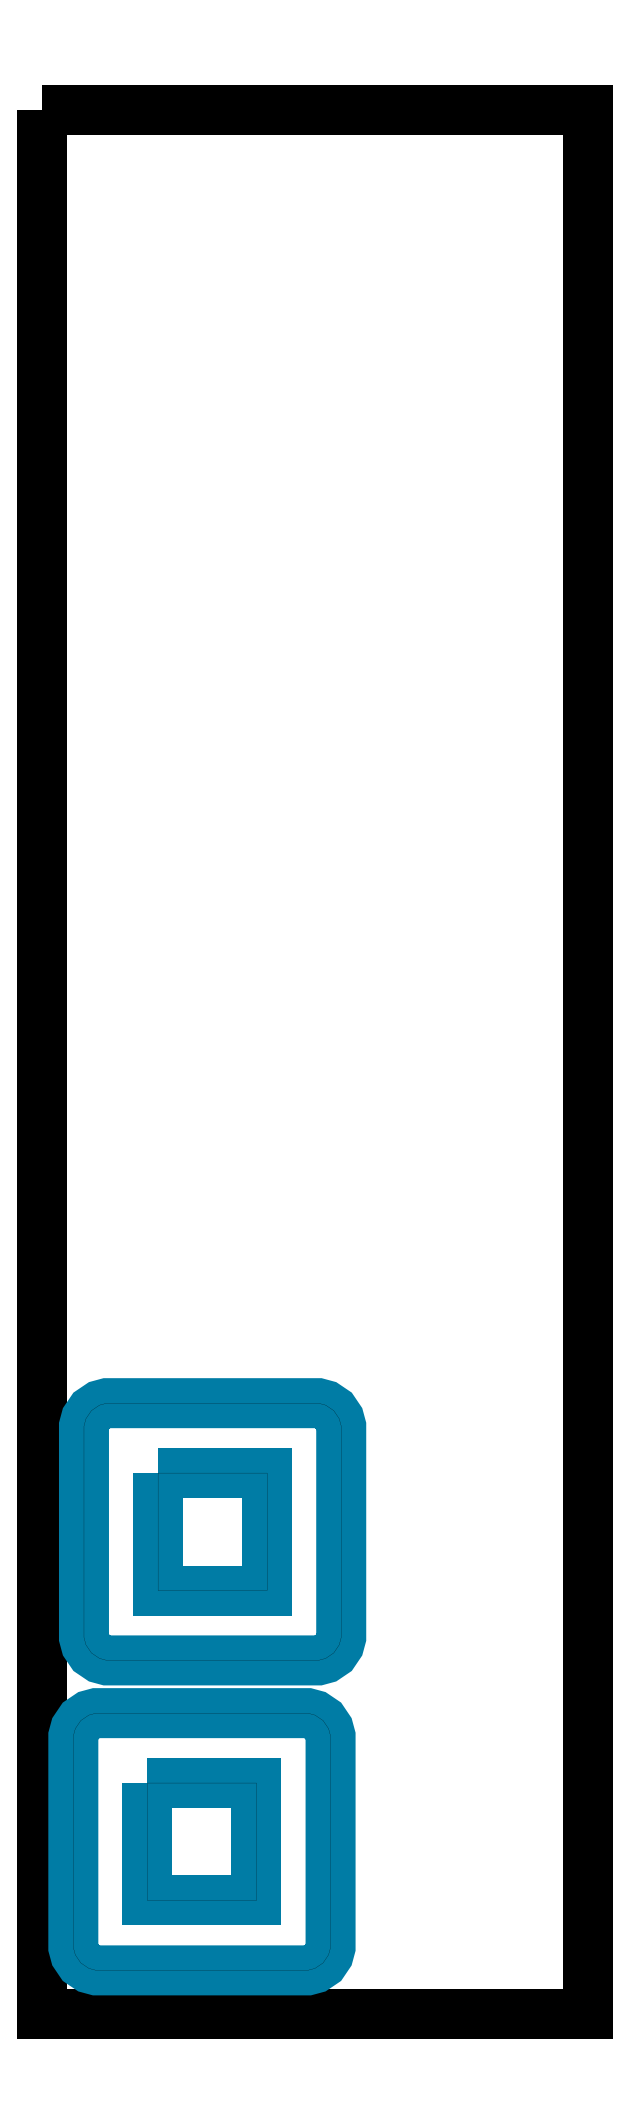
<metadata>
{"format":"dxf","ext":"dxf","renderer":"ezdxf+matplotlib","layout":"modelspace","background":"white","min_lineweight":24,"dpi":150}
</metadata>
<code>
0
SECTION
2
ENTITIES
0
POLYLINE
8
0
66
     1
10
0
20
0
30
0
70
     1
40
0
41
0
0
VERTEX
8
0
10
3.115
20
24.52
30
0
40
0
41
0
0
VERTEX
8
0
10
8.873
20
24.52
30
0
40
0
41
0
0
VERTEX
8
0
10
8.873
20
4.408
30
0
40
0
41
0
0
VERTEX
8
0
10
3.115
20
4.408
30
0
40
0
41
0
0
VERTEX
8
0
10
3.115
20
24.52
30
0
40
0
41
0
0
SEQEND
8
0
0
POLYLINE
8
0
66
     1
10
0
20
0
30
0
70
     1
40
0.162
41
0.162
0
VERTEX
8
0
10
3.115
20
24.52
30
0
40
0.00225
41
0.00225
0
VERTEX
8
0
10
8.873
20
24.52
30
0
40
0.00225
41
0.00225
0
VERTEX
8
0
10
8.873
20
4.408
30
0
40
0.00225
41
0.00225
0
VERTEX
8
0
10
3.115
20
4.408
30
0
40
0.00225
41
0.00225
0
VERTEX
8
0
10
3.115
20
24.52
30
0
40
0.00225
41
0.00225
0
SEQEND
8
0
0
POLYLINE
8
0
66
     1
10
0
20
0
30
0
70
     1
40
0
41
0
0
VERTEX
8
0
10
3.71
20
7.581
30
0
40
0
41
0
0
VERTEX
8
0
10
5.891
20
7.581
30
0
40
0
41
0
0
VERTEX
8
0
10
5.917
20
7.581
30
0
40
0
41
0
0
VERTEX
8
0
10
5.995
20
7.56
30
0
40
0
41
0
0
VERTEX
8
0
10
6.08
20
7.503
30
0
40
0
41
0
0
VERTEX
8
0
10
6.137
20
7.417
30
0
40
0
41
0
0
VERTEX
8
0
10
6.159
20
7.339
30
0
40
0
41
0
0
VERTEX
8
0
10
6.159
20
7.313
30
0
40
0
41
0
0
VERTEX
8
0
10
6.159
20
5.133
30
0
40
0
41
0
0
VERTEX
8
0
10
6.159
20
5.107
30
0
40
0
41
0
0
VERTEX
8
0
10
6.137
20
5.029
30
0
40
0
41
0
0
VERTEX
8
0
10
6.08
20
4.944
30
0
40
0
41
0
0
VERTEX
8
0
10
5.995
20
4.886
30
0
40
0
41
0
0
VERTEX
8
0
10
5.917
20
4.865
30
0
40
0
41
0
0
VERTEX
8
0
10
5.891
20
4.865
30
0
40
0
41
0
0
VERTEX
8
0
10
3.71
20
4.865
30
0
40
0
41
0
0
VERTEX
8
0
10
3.684
20
4.865
30
0
40
0
41
0
0
VERTEX
8
0
10
3.606
20
4.886
30
0
40
0
41
0
0
VERTEX
8
0
10
3.521
20
4.944
30
0
40
0
41
0
0
VERTEX
8
0
10
3.463
20
5.029
30
0
40
0
41
0
0
VERTEX
8
0
10
3.442
20
5.107
30
0
40
0
41
0
0
VERTEX
8
0
10
3.442
20
5.133
30
0
40
0
41
0
0
VERTEX
8
0
10
3.442
20
7.313
30
0
40
0
41
0
0
VERTEX
8
0
10
3.442
20
7.339
30
0
40
0
41
0
0
VERTEX
8
0
10
3.463
20
7.417
30
0
40
0
41
0
0
VERTEX
8
0
10
3.521
20
7.503
30
0
40
0
41
0
0
VERTEX
8
0
10
3.606
20
7.56
30
0
40
0
41
0
0
VERTEX
8
0
10
3.684
20
7.581
30
0
40
0
41
0
0
VERTEX
8
0
10
3.71
20
7.581
30
0
40
0
41
0
0
SEQEND
8
0
0
POLYLINE
8
0
66
     1
10
0
20
0
30
0
70
     1
40
0
41
0
0
VERTEX
8
0
10
4.224
20
6.843
30
0
40
0
41
0
0
VERTEX
8
0
10
5.376
20
6.843
30
0
40
0
41
0
0
VERTEX
8
0
10
5.376
20
5.603
30
0
40
0
41
0
0
VERTEX
8
0
10
4.224
20
5.603
30
0
40
0
41
0
0
VERTEX
8
0
10
4.224
20
6.843
30
0
40
0
41
0
0
SEQEND
8
0
0
POLYLINE
8
0
66
     1
10
0
20
0
30
0
70
     1
40
0.162
41
0.162
0
VERTEX
8
0
10
3.71
20
7.581
30
0
40
0.00225
41
0.00225
0
VERTEX
8
0
10
5.891
20
7.581
30
0
40
0.00225
41
0.00225
0
VERTEX
8
0
10
5.917
20
7.581
30
0
40
0.00225
41
0.00225
0
VERTEX
8
0
10
5.995
20
7.56
30
0
40
0.00225
41
0.00225
0
VERTEX
8
0
10
6.08
20
7.503
30
0
40
0.00225
41
0.00225
0
VERTEX
8
0
10
6.137
20
7.417
30
0
40
0.00225
41
0.00225
0
VERTEX
8
0
10
6.159
20
7.339
30
0
40
0.00225
41
0.00225
0
VERTEX
8
0
10
6.159
20
7.313
30
0
40
0.00225
41
0.00225
0
VERTEX
8
0
10
6.159
20
5.133
30
0
40
0.00225
41
0.00225
0
VERTEX
8
0
10
6.159
20
5.107
30
0
40
0.00225
41
0.00225
0
VERTEX
8
0
10
6.137
20
5.029
30
0
40
0.00225
41
0.00225
0
VERTEX
8
0
10
6.08
20
4.944
30
0
40
0.00225
41
0.00225
0
VERTEX
8
0
10
5.995
20
4.886
30
0
40
0.00225
41
0.00225
0
VERTEX
8
0
10
5.917
20
4.865
30
0
40
0.00225
41
0.00225
0
VERTEX
8
0
10
5.891
20
4.865
30
0
40
0.00225
41
0.00225
0
VERTEX
8
0
10
3.71
20
4.865
30
0
40
0.00225
41
0.00225
0
VERTEX
8
0
10
3.684
20
4.865
30
0
40
0.00225
41
0.00225
0
VERTEX
8
0
10
3.606
20
4.886
30
0
40
0.00225
41
0.00225
0
VERTEX
8
0
10
3.521
20
4.944
30
0
40
0.00225
41
0.00225
0
VERTEX
8
0
10
3.463
20
5.029
30
0
40
0.00225
41
0.00225
0
VERTEX
8
0
10
3.442
20
5.107
30
0
40
0.00225
41
0.00225
0
VERTEX
8
0
10
3.442
20
5.133
30
0
40
0.00225
41
0.00225
0
VERTEX
8
0
10
3.442
20
7.313
30
0
40
0.00225
41
0.00225
0
VERTEX
8
0
10
3.442
20
7.339
30
0
40
0.00225
41
0.00225
0
VERTEX
8
0
10
3.463
20
7.417
30
0
40
0.00225
41
0.00225
0
VERTEX
8
0
10
3.521
20
7.503
30
0
40
0.00225
41
0.00225
0
VERTEX
8
0
10
3.606
20
7.56
30
0
40
0.00225
41
0.00225
0
VERTEX
8
0
10
3.684
20
7.581
30
0
40
0.00225
41
0.00225
0
VERTEX
8
0
10
3.71
20
7.581
30
0
40
0.00225
41
0.00225
0
SEQEND
8
0
0
POLYLINE
8
0
66
     1
10
0
20
0
30
0
70
     1
40
0.162
41
0.162
0
VERTEX
8
0
10
4.224
20
6.843
30
0
40
0.00225
41
0.00225
0
VERTEX
8
0
10
5.376
20
6.843
30
0
40
0.00225
41
0.00225
0
VERTEX
8
0
10
5.376
20
5.603
30
0
40
0.00225
41
0.00225
0
VERTEX
8
0
10
4.224
20
5.603
30
0
40
0.00225
41
0.00225
0
VERTEX
8
0
10
4.224
20
6.843
30
0
40
0.00225
41
0.00225
0
SEQEND
8
0
0
POLYLINE
8
0
66
     1
10
0
20
0
30
0
70
     1
40
0
41
0
0
VERTEX
8
0
10
3.823
20
10.85
30
0
40
0
41
0
0
VERTEX
8
0
10
6.003
20
10.85
30
0
40
0
41
0
0
VERTEX
8
0
10
6.029
20
10.85
30
0
40
0
41
0
0
VERTEX
8
0
10
6.107
20
10.83
30
0
40
0
41
0
0
VERTEX
8
0
10
6.192
20
10.78
30
0
40
0
41
0
0
VERTEX
8
0
10
6.25
20
10.69
30
0
40
0
41
0
0
VERTEX
8
0
10
6.271
20
10.61
30
0
40
0
41
0
0
VERTEX
8
0
10
6.271
20
10.59
30
0
40
0
41
0
0
VERTEX
8
0
10
6.271
20
8.406
30
0
40
0
41
0
0
VERTEX
8
0
10
6.271
20
8.38
30
0
40
0
41
0
0
VERTEX
8
0
10
6.25
20
8.302
30
0
40
0
41
0
0
VERTEX
8
0
10
6.192
20
8.217
30
0
40
0
41
0
0
VERTEX
8
0
10
6.107
20
8.159
30
0
40
0
41
0
0
VERTEX
8
0
10
6.029
20
8.138
30
0
40
0
41
0
0
VERTEX
8
0
10
6.003
20
8.138
30
0
40
0
41
0
0
VERTEX
8
0
10
3.823
20
8.138
30
0
40
0
41
0
0
VERTEX
8
0
10
3.797
20
8.138
30
0
40
0
41
0
0
VERTEX
8
0
10
3.718
20
8.159
30
0
40
0
41
0
0
VERTEX
8
0
10
3.633
20
8.217
30
0
40
0
41
0
0
VERTEX
8
0
10
3.576
20
8.302
30
0
40
0
41
0
0
VERTEX
8
0
10
3.555
20
8.38
30
0
40
0
41
0
0
VERTEX
8
0
10
3.555
20
8.406
30
0
40
0
41
0
0
VERTEX
8
0
10
3.555
20
10.59
30
0
40
0
41
0
0
VERTEX
8
0
10
3.555
20
10.61
30
0
40
0
41
0
0
VERTEX
8
0
10
3.576
20
10.69
30
0
40
0
41
0
0
VERTEX
8
0
10
3.633
20
10.78
30
0
40
0
41
0
0
VERTEX
8
0
10
3.718
20
10.83
30
0
40
0
41
0
0
VERTEX
8
0
10
3.797
20
10.85
30
0
40
0
41
0
0
VERTEX
8
0
10
3.823
20
10.85
30
0
40
0
41
0
0
SEQEND
8
0
0
POLYLINE
8
0
66
     1
10
0
20
0
30
0
70
     1
40
0
41
0
0
VERTEX
8
0
10
4.337
20
10.12
30
0
40
0
41
0
0
VERTEX
8
0
10
5.489
20
10.12
30
0
40
0
41
0
0
VERTEX
8
0
10
5.489
20
8.876
30
0
40
0
41
0
0
VERTEX
8
0
10
4.337
20
8.876
30
0
40
0
41
0
0
VERTEX
8
0
10
4.337
20
10.12
30
0
40
0
41
0
0
SEQEND
8
0
0
POLYLINE
8
0
66
     1
10
0
20
0
30
0
70
     1
40
0.162
41
0.162
0
VERTEX
8
0
10
3.823
20
10.85
30
0
40
0.00225
41
0.00225
0
VERTEX
8
0
10
6.003
20
10.85
30
0
40
0.00225
41
0.00225
0
VERTEX
8
0
10
6.029
20
10.85
30
0
40
0.00225
41
0.00225
0
VERTEX
8
0
10
6.107
20
10.83
30
0
40
0.00225
41
0.00225
0
VERTEX
8
0
10
6.192
20
10.78
30
0
40
0.00225
41
0.00225
0
VERTEX
8
0
10
6.25
20
10.69
30
0
40
0.00225
41
0.00225
0
VERTEX
8
0
10
6.271
20
10.61
30
0
40
0.00225
41
0.00225
0
VERTEX
8
0
10
6.271
20
10.59
30
0
40
0.00225
41
0.00225
0
VERTEX
8
0
10
6.271
20
8.406
30
0
40
0.00225
41
0.00225
0
VERTEX
8
0
10
6.271
20
8.38
30
0
40
0.00225
41
0.00225
0
VERTEX
8
0
10
6.25
20
8.302
30
0
40
0.00225
41
0.00225
0
VERTEX
8
0
10
6.192
20
8.217
30
0
40
0.00225
41
0.00225
0
VERTEX
8
0
10
6.107
20
8.159
30
0
40
0.00225
41
0.00225
0
VERTEX
8
0
10
6.029
20
8.138
30
0
40
0.00225
41
0.00225
0
VERTEX
8
0
10
6.003
20
8.138
30
0
40
0.00225
41
0.00225
0
VERTEX
8
0
10
3.823
20
8.138
30
0
40
0.00225
41
0.00225
0
VERTEX
8
0
10
3.797
20
8.138
30
0
40
0.00225
41
0.00225
0
VERTEX
8
0
10
3.718
20
8.159
30
0
40
0.00225
41
0.00225
0
VERTEX
8
0
10
3.633
20
8.217
30
0
40
0.00225
41
0.00225
0
VERTEX
8
0
10
3.576
20
8.302
30
0
40
0.00225
41
0.00225
0
VERTEX
8
0
10
3.555
20
8.38
30
0
40
0.00225
41
0.00225
0
VERTEX
8
0
10
3.555
20
8.406
30
0
40
0.00225
41
0.00225
0
VERTEX
8
0
10
3.555
20
10.59
30
0
40
0.00225
41
0.00225
0
VERTEX
8
0
10
3.555
20
10.61
30
0
40
0.00225
41
0.00225
0
VERTEX
8
0
10
3.576
20
10.69
30
0
40
0.00225
41
0.00225
0
VERTEX
8
0
10
3.633
20
10.78
30
0
40
0.00225
41
0.00225
0
VERTEX
8
0
10
3.718
20
10.83
30
0
40
0.00225
41
0.00225
0
VERTEX
8
0
10
3.797
20
10.85
30
0
40
0.00225
41
0.00225
0
VERTEX
8
0
10
3.823
20
10.85
30
0
40
0.00225
41
0.00225
0
SEQEND
8
0
0
POLYLINE
8
0
66
     1
10
0
20
0
30
0
70
     1
40
0.162
41
0.162
0
VERTEX
8
0
10
4.337
20
10.12
30
0
40
0.00225
41
0.00225
0
VERTEX
8
0
10
5.489
20
10.12
30
0
40
0.00225
41
0.00225
0
VERTEX
8
0
10
5.489
20
8.876
30
0
40
0.00225
41
0.00225
0
VERTEX
8
0
10
4.337
20
8.876
30
0
40
0.00225
41
0.00225
0
VERTEX
8
0
10
4.337
20
10.12
30
0
40
0.00225
41
0.00225
0
SEQEND
8
0
0
ENDSEC
0
EOF

</code>
